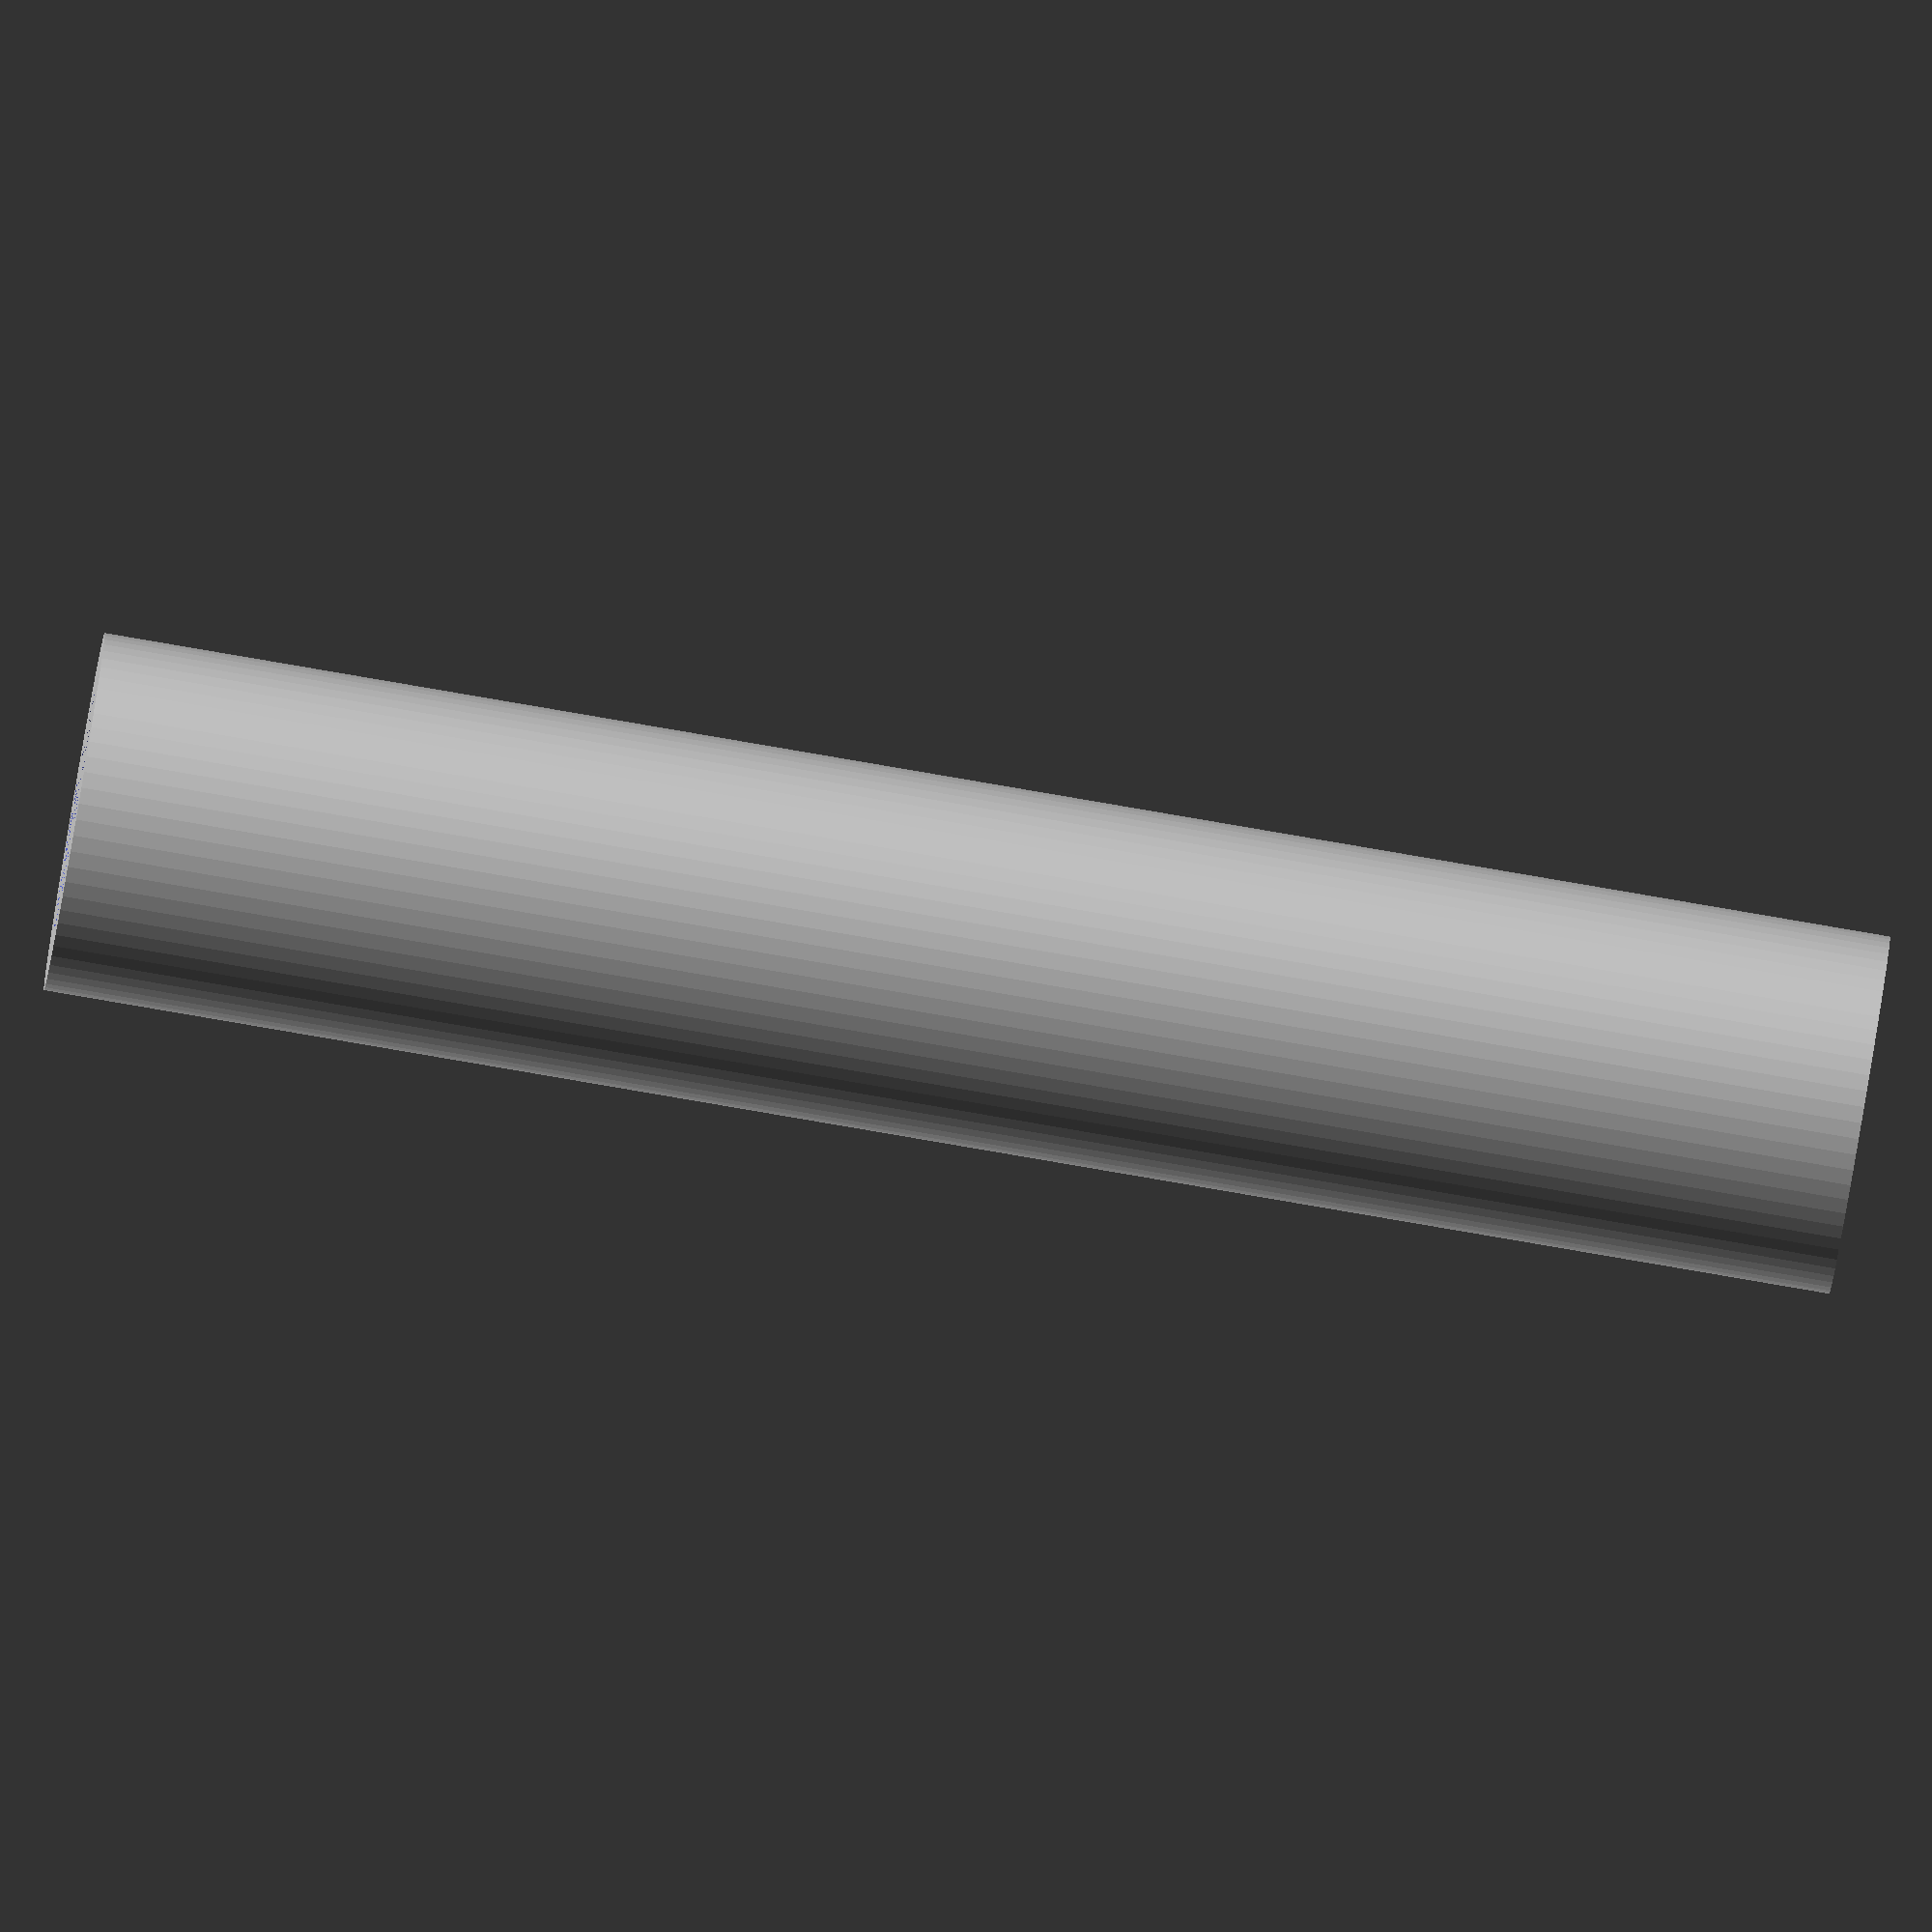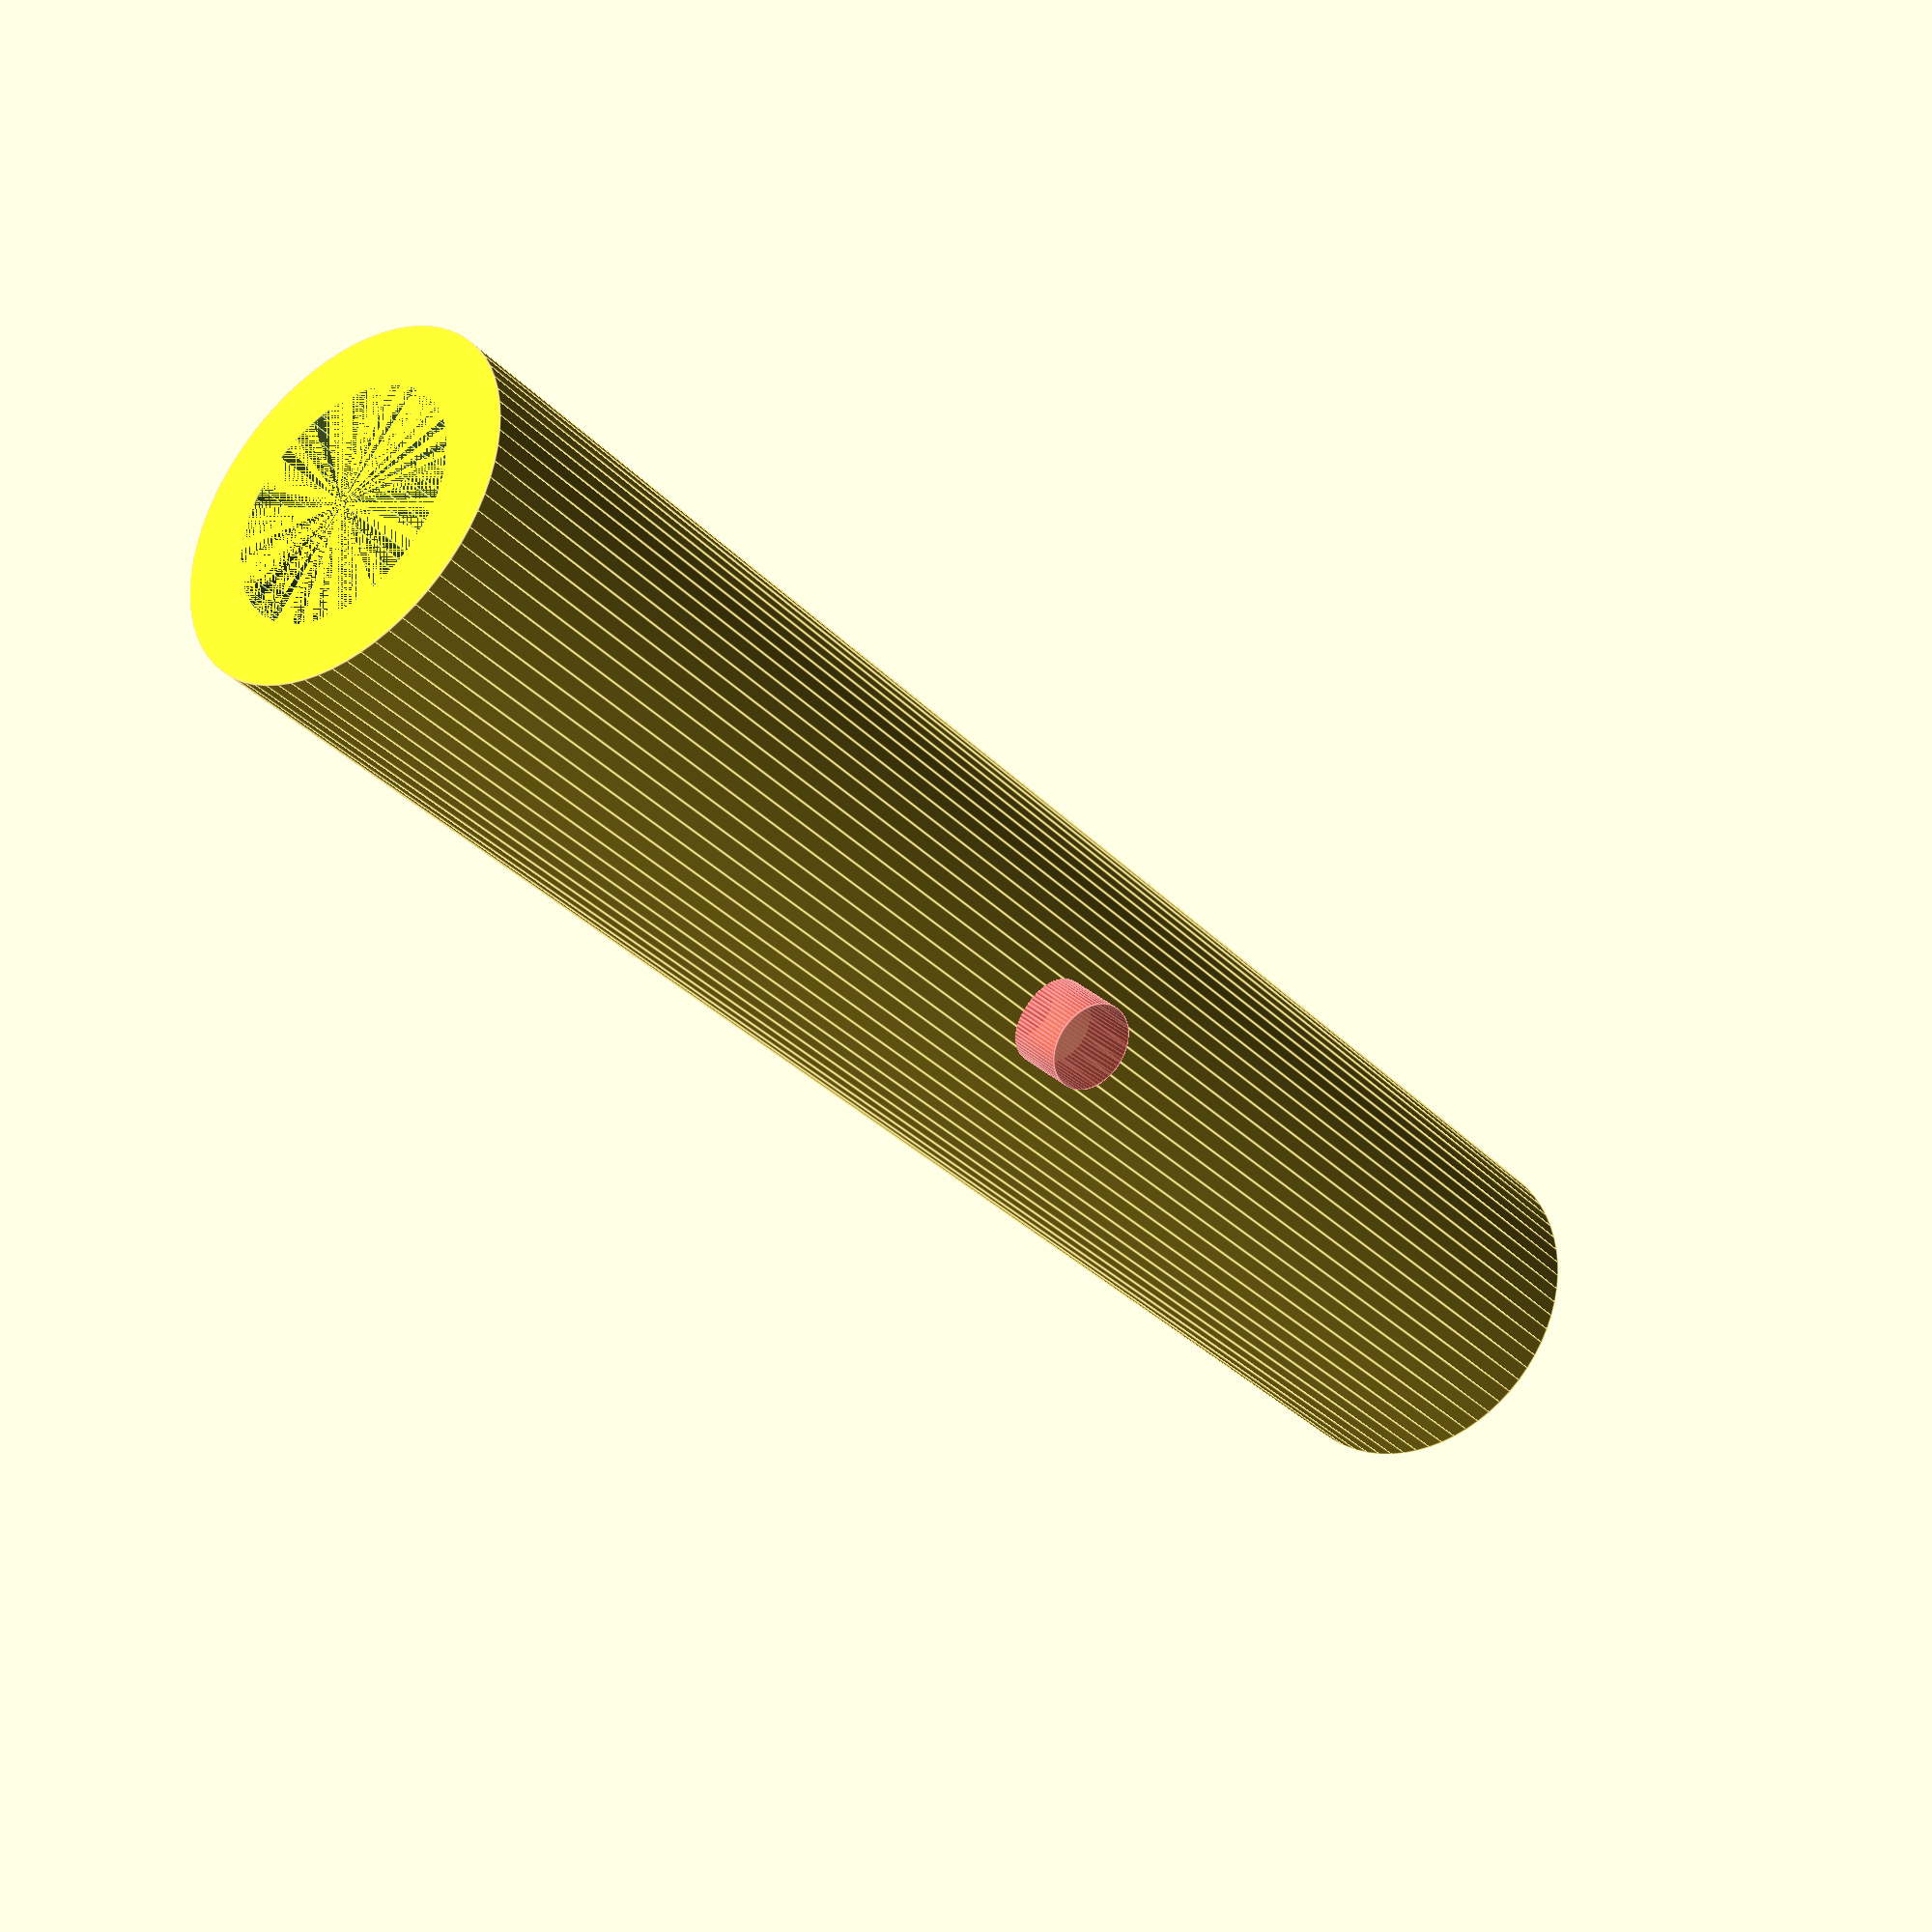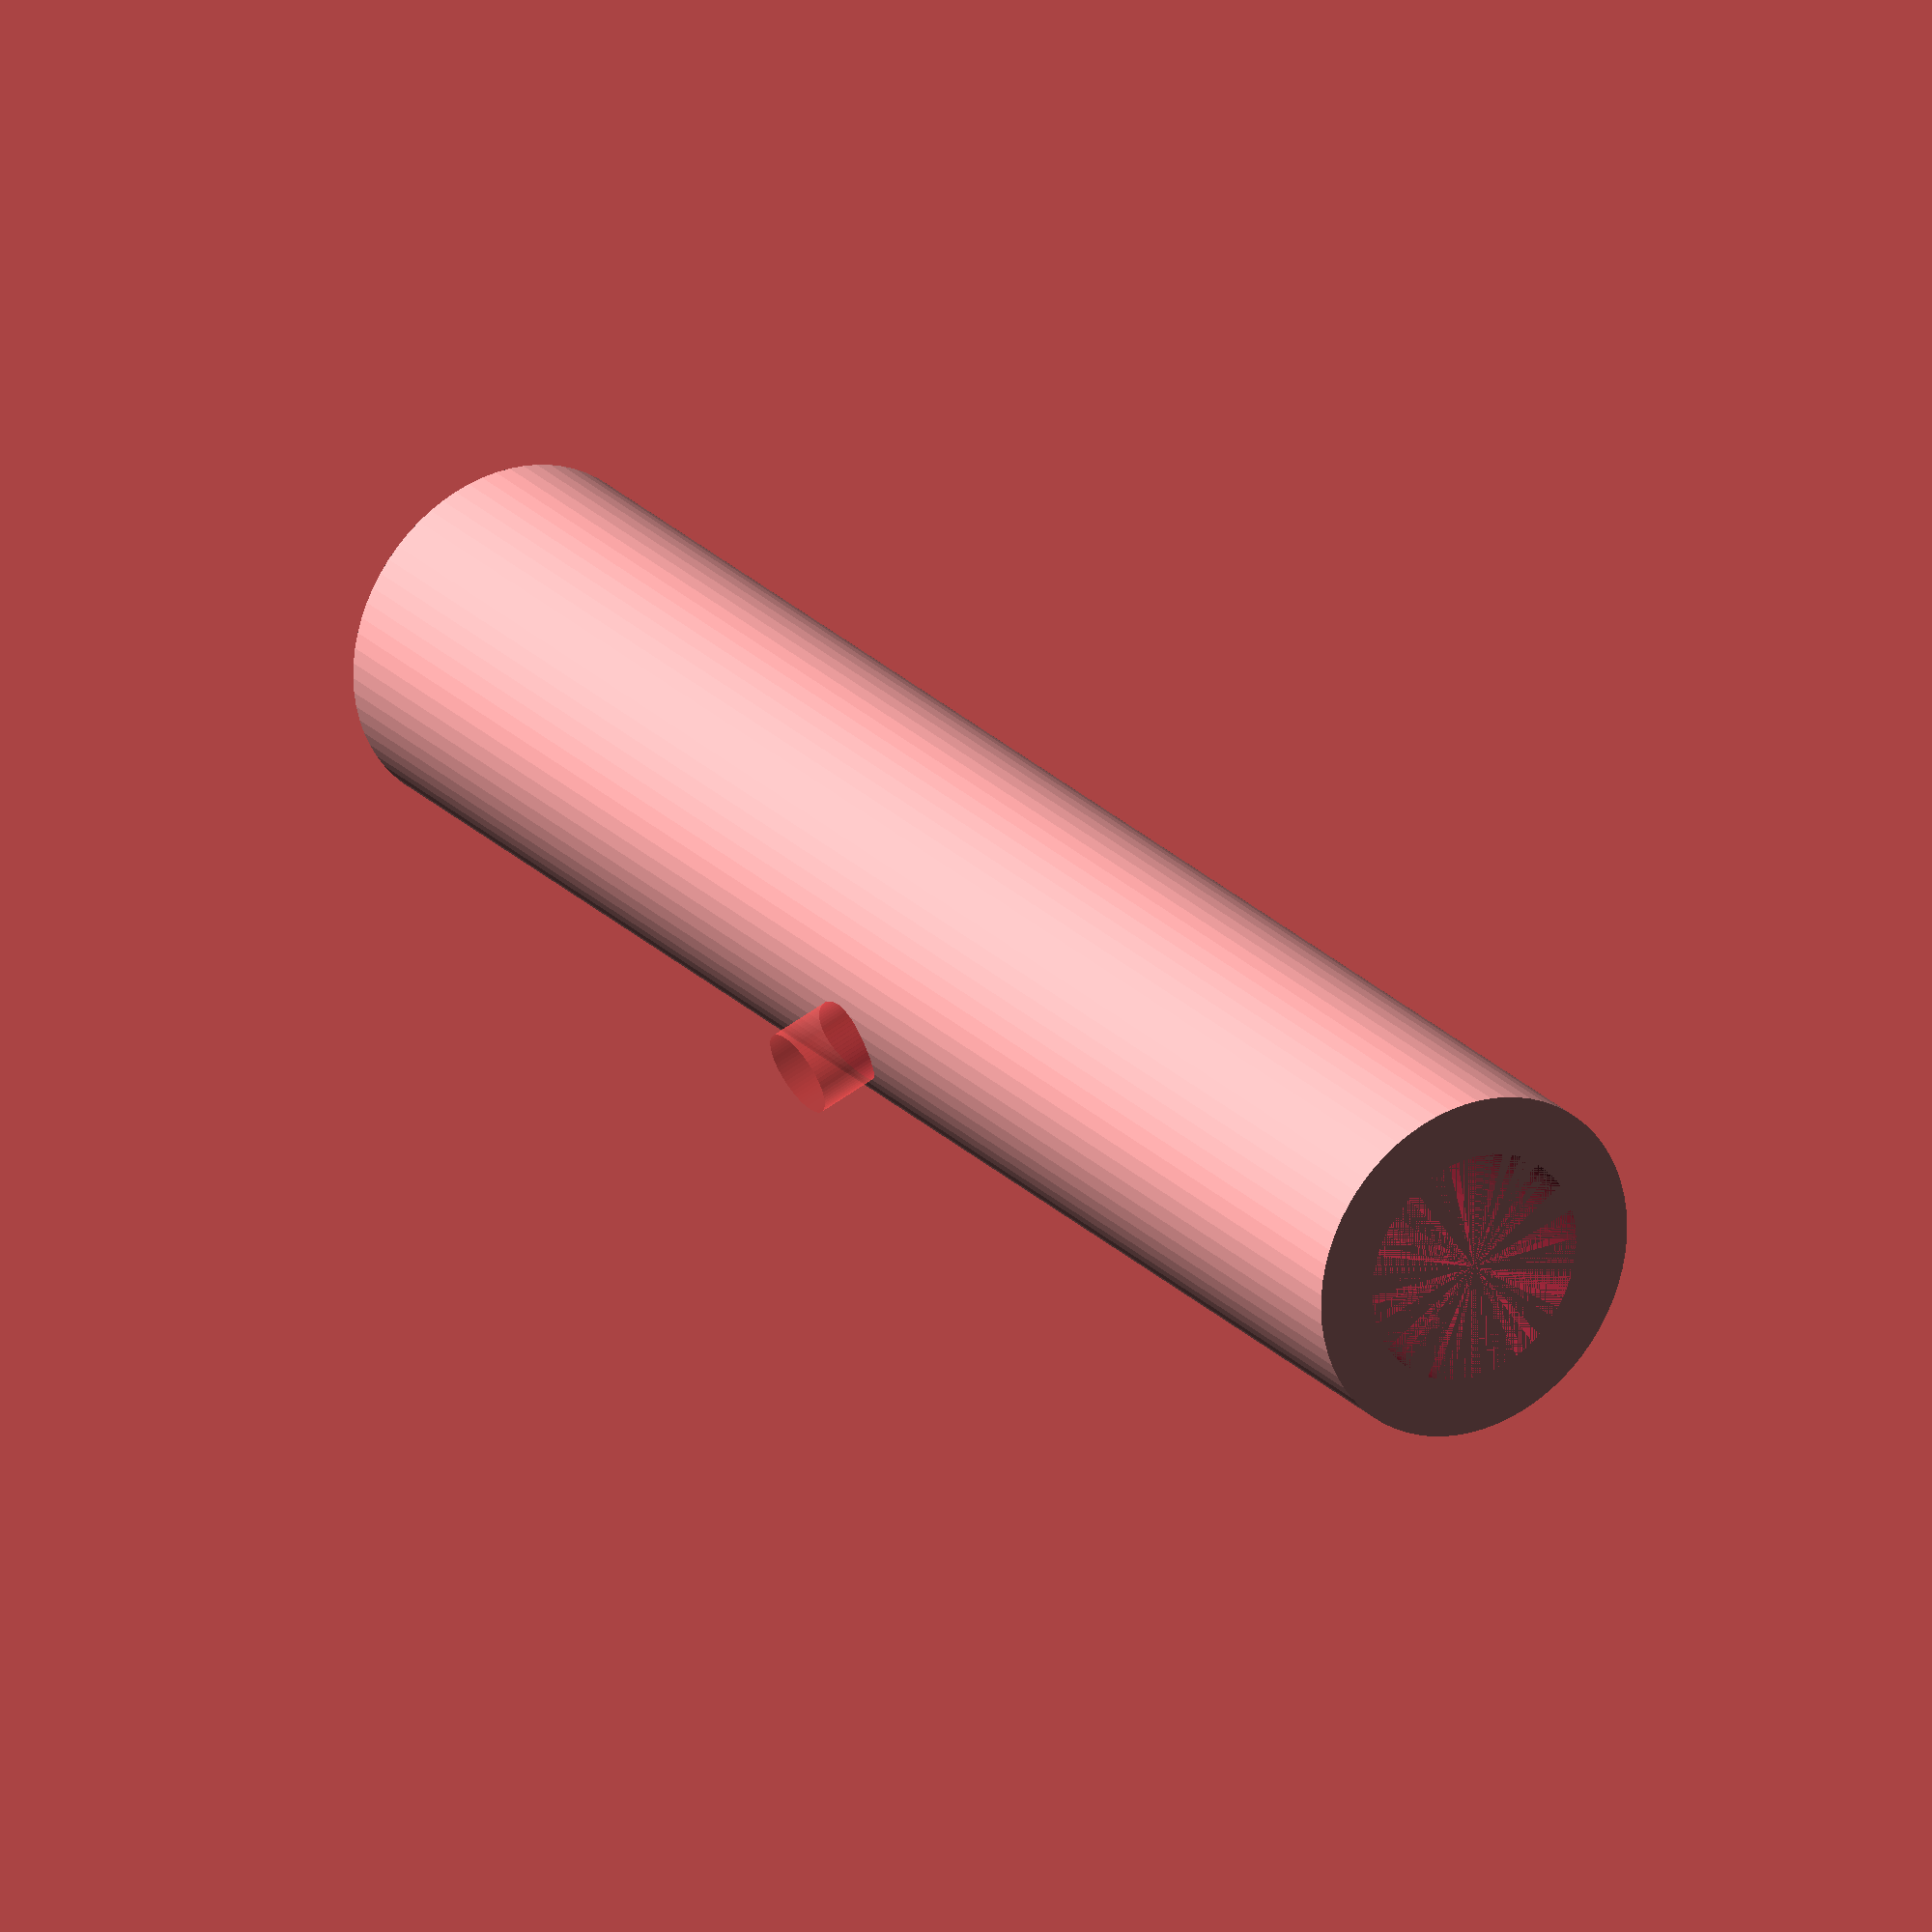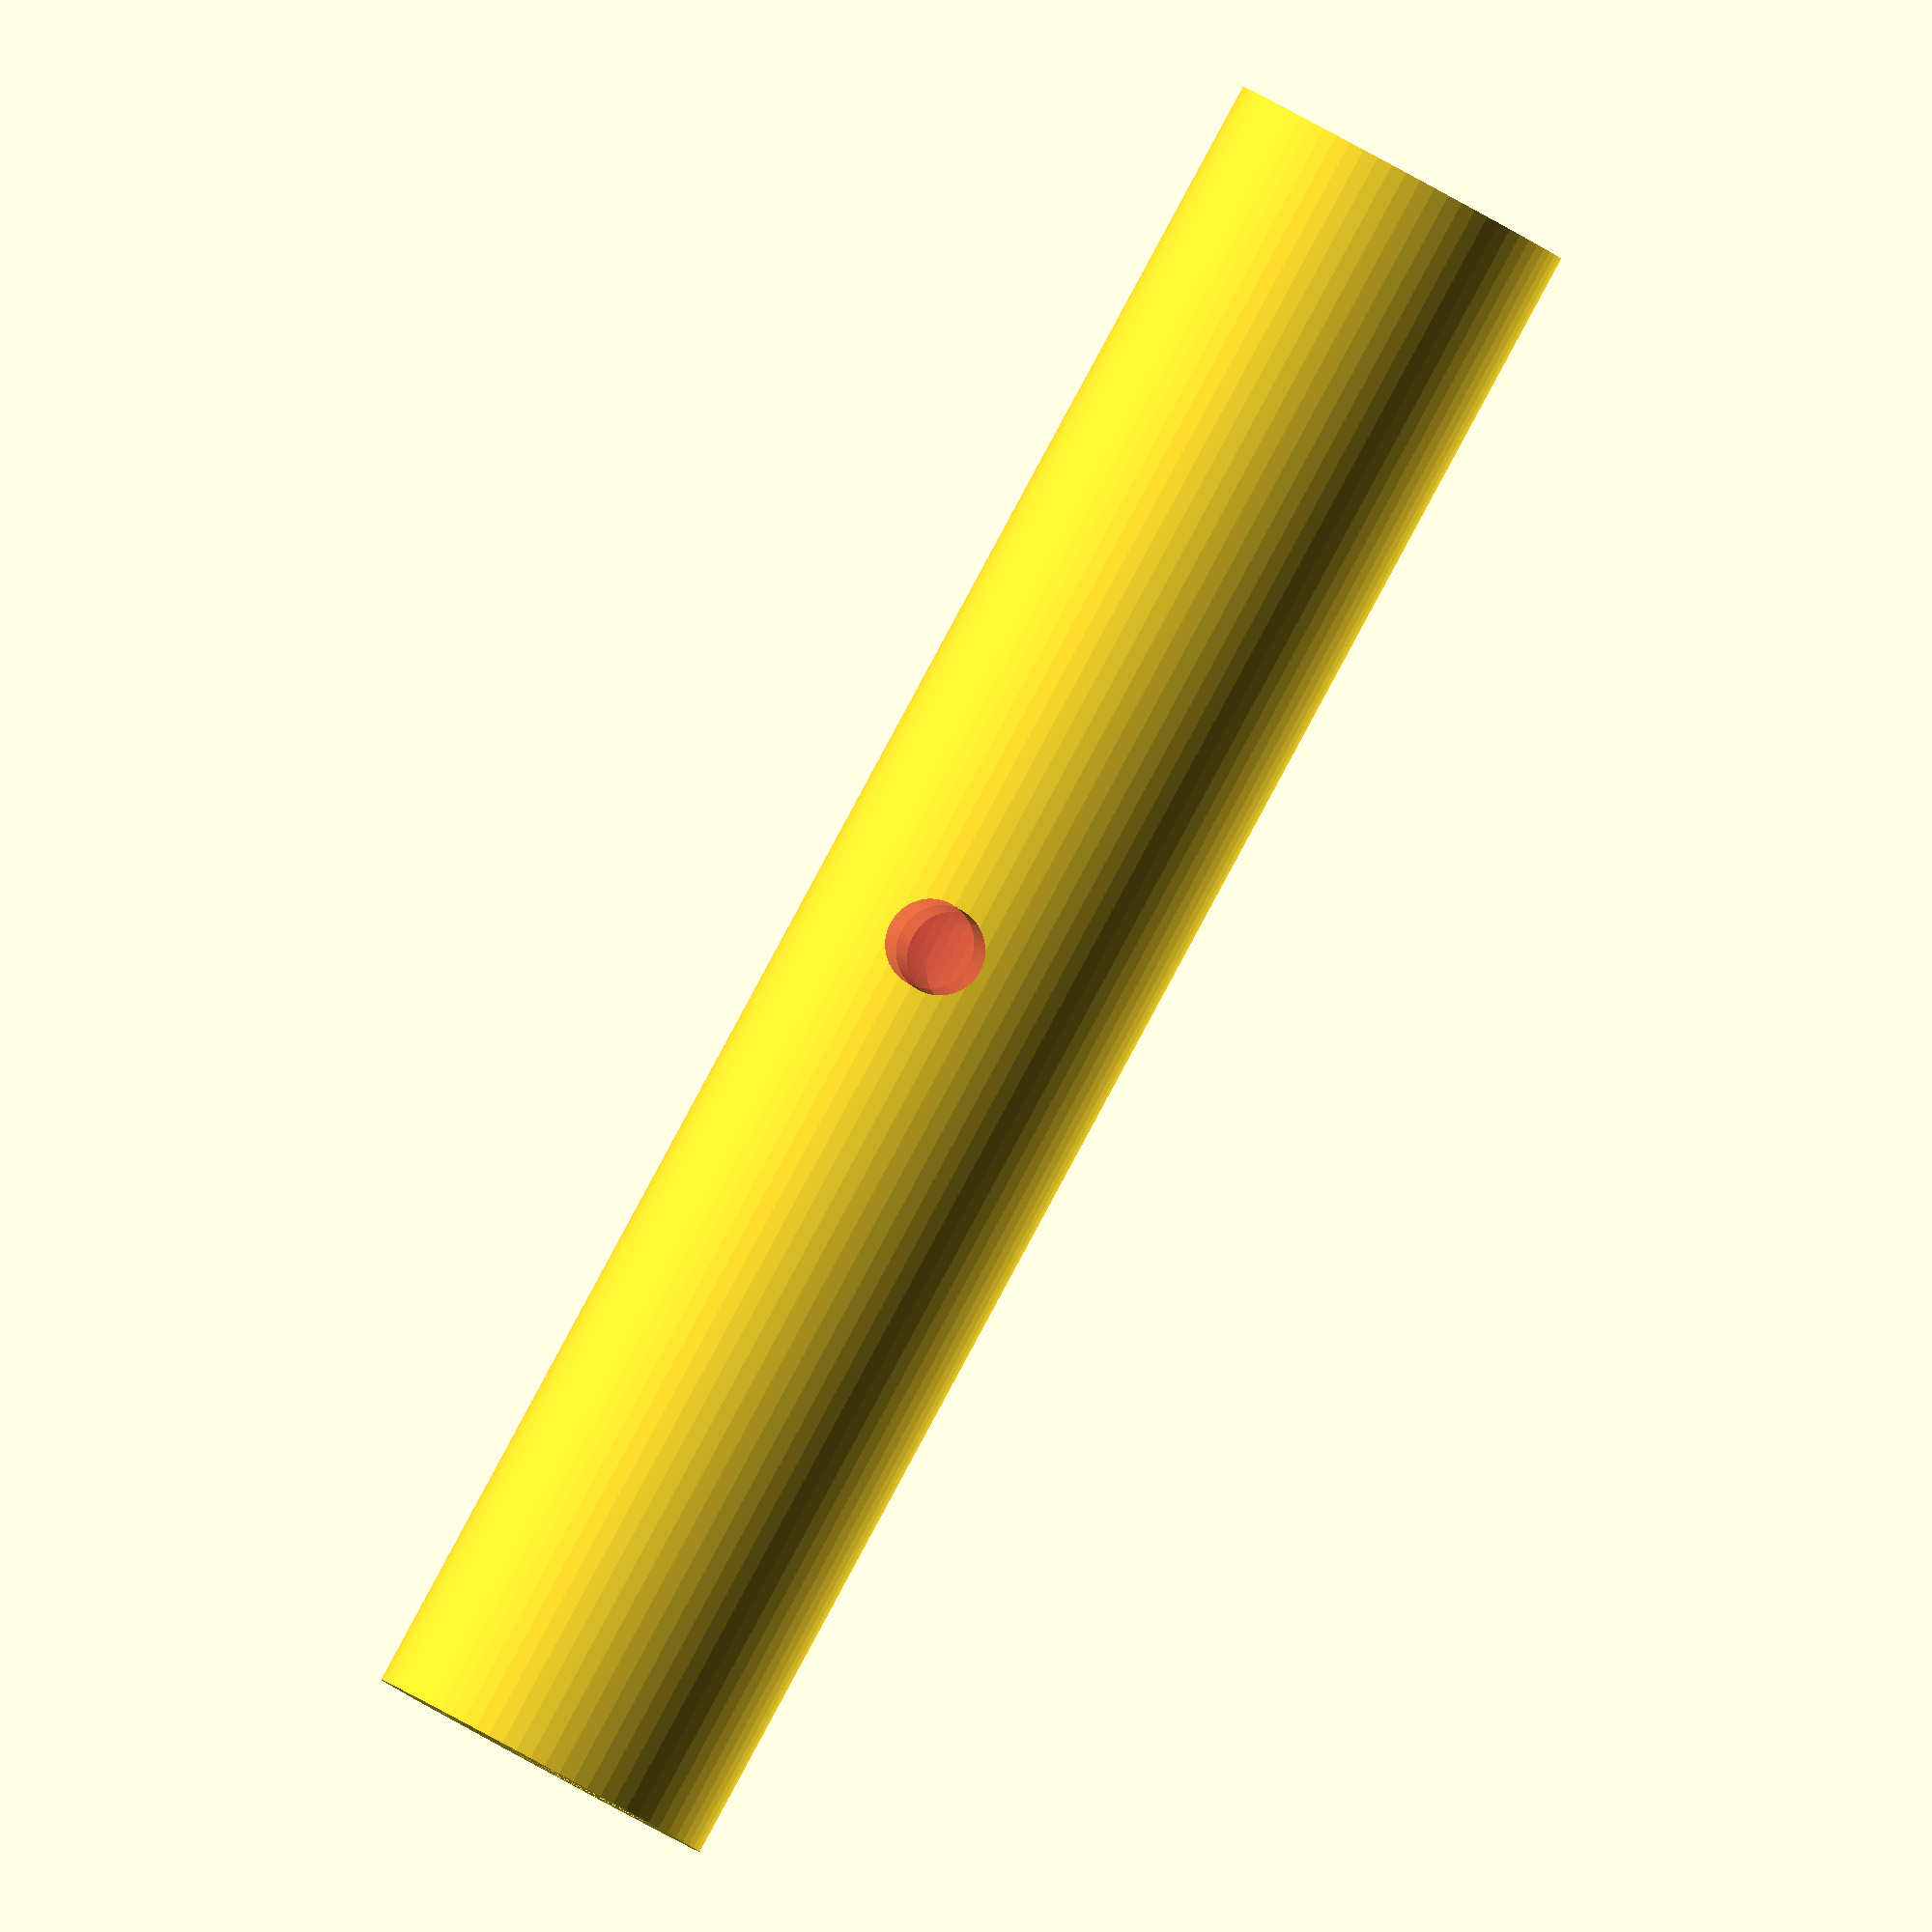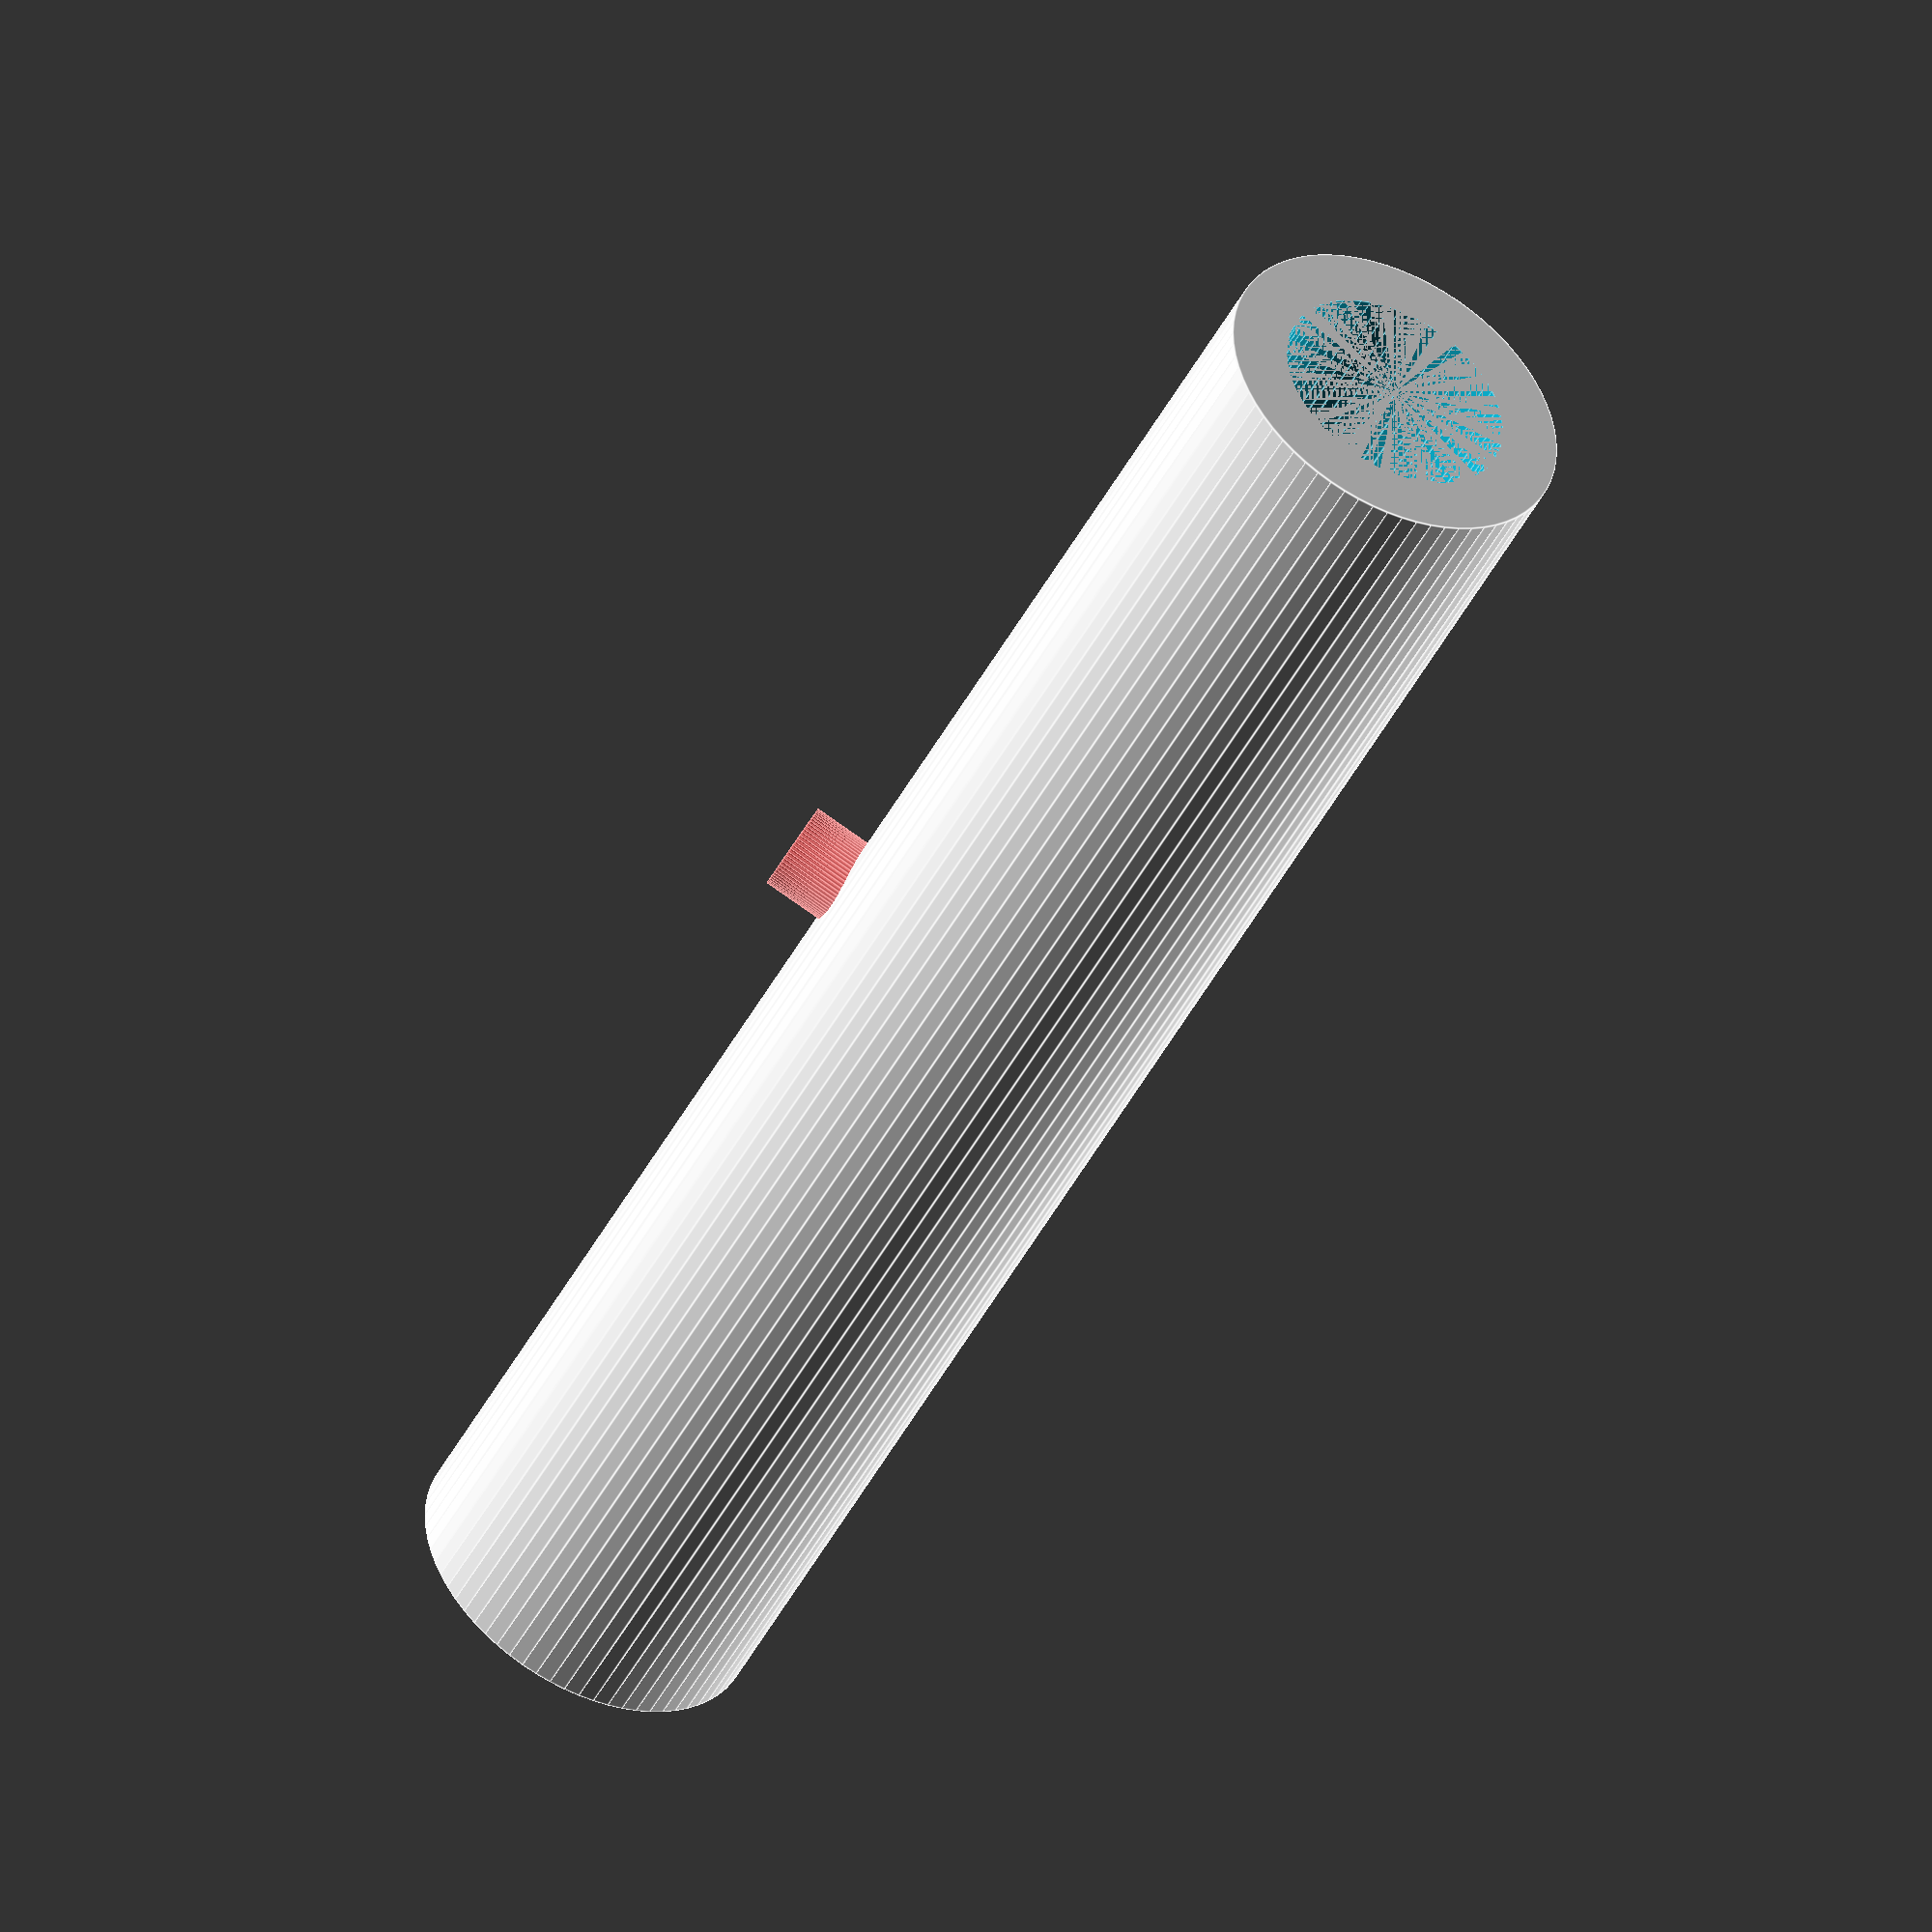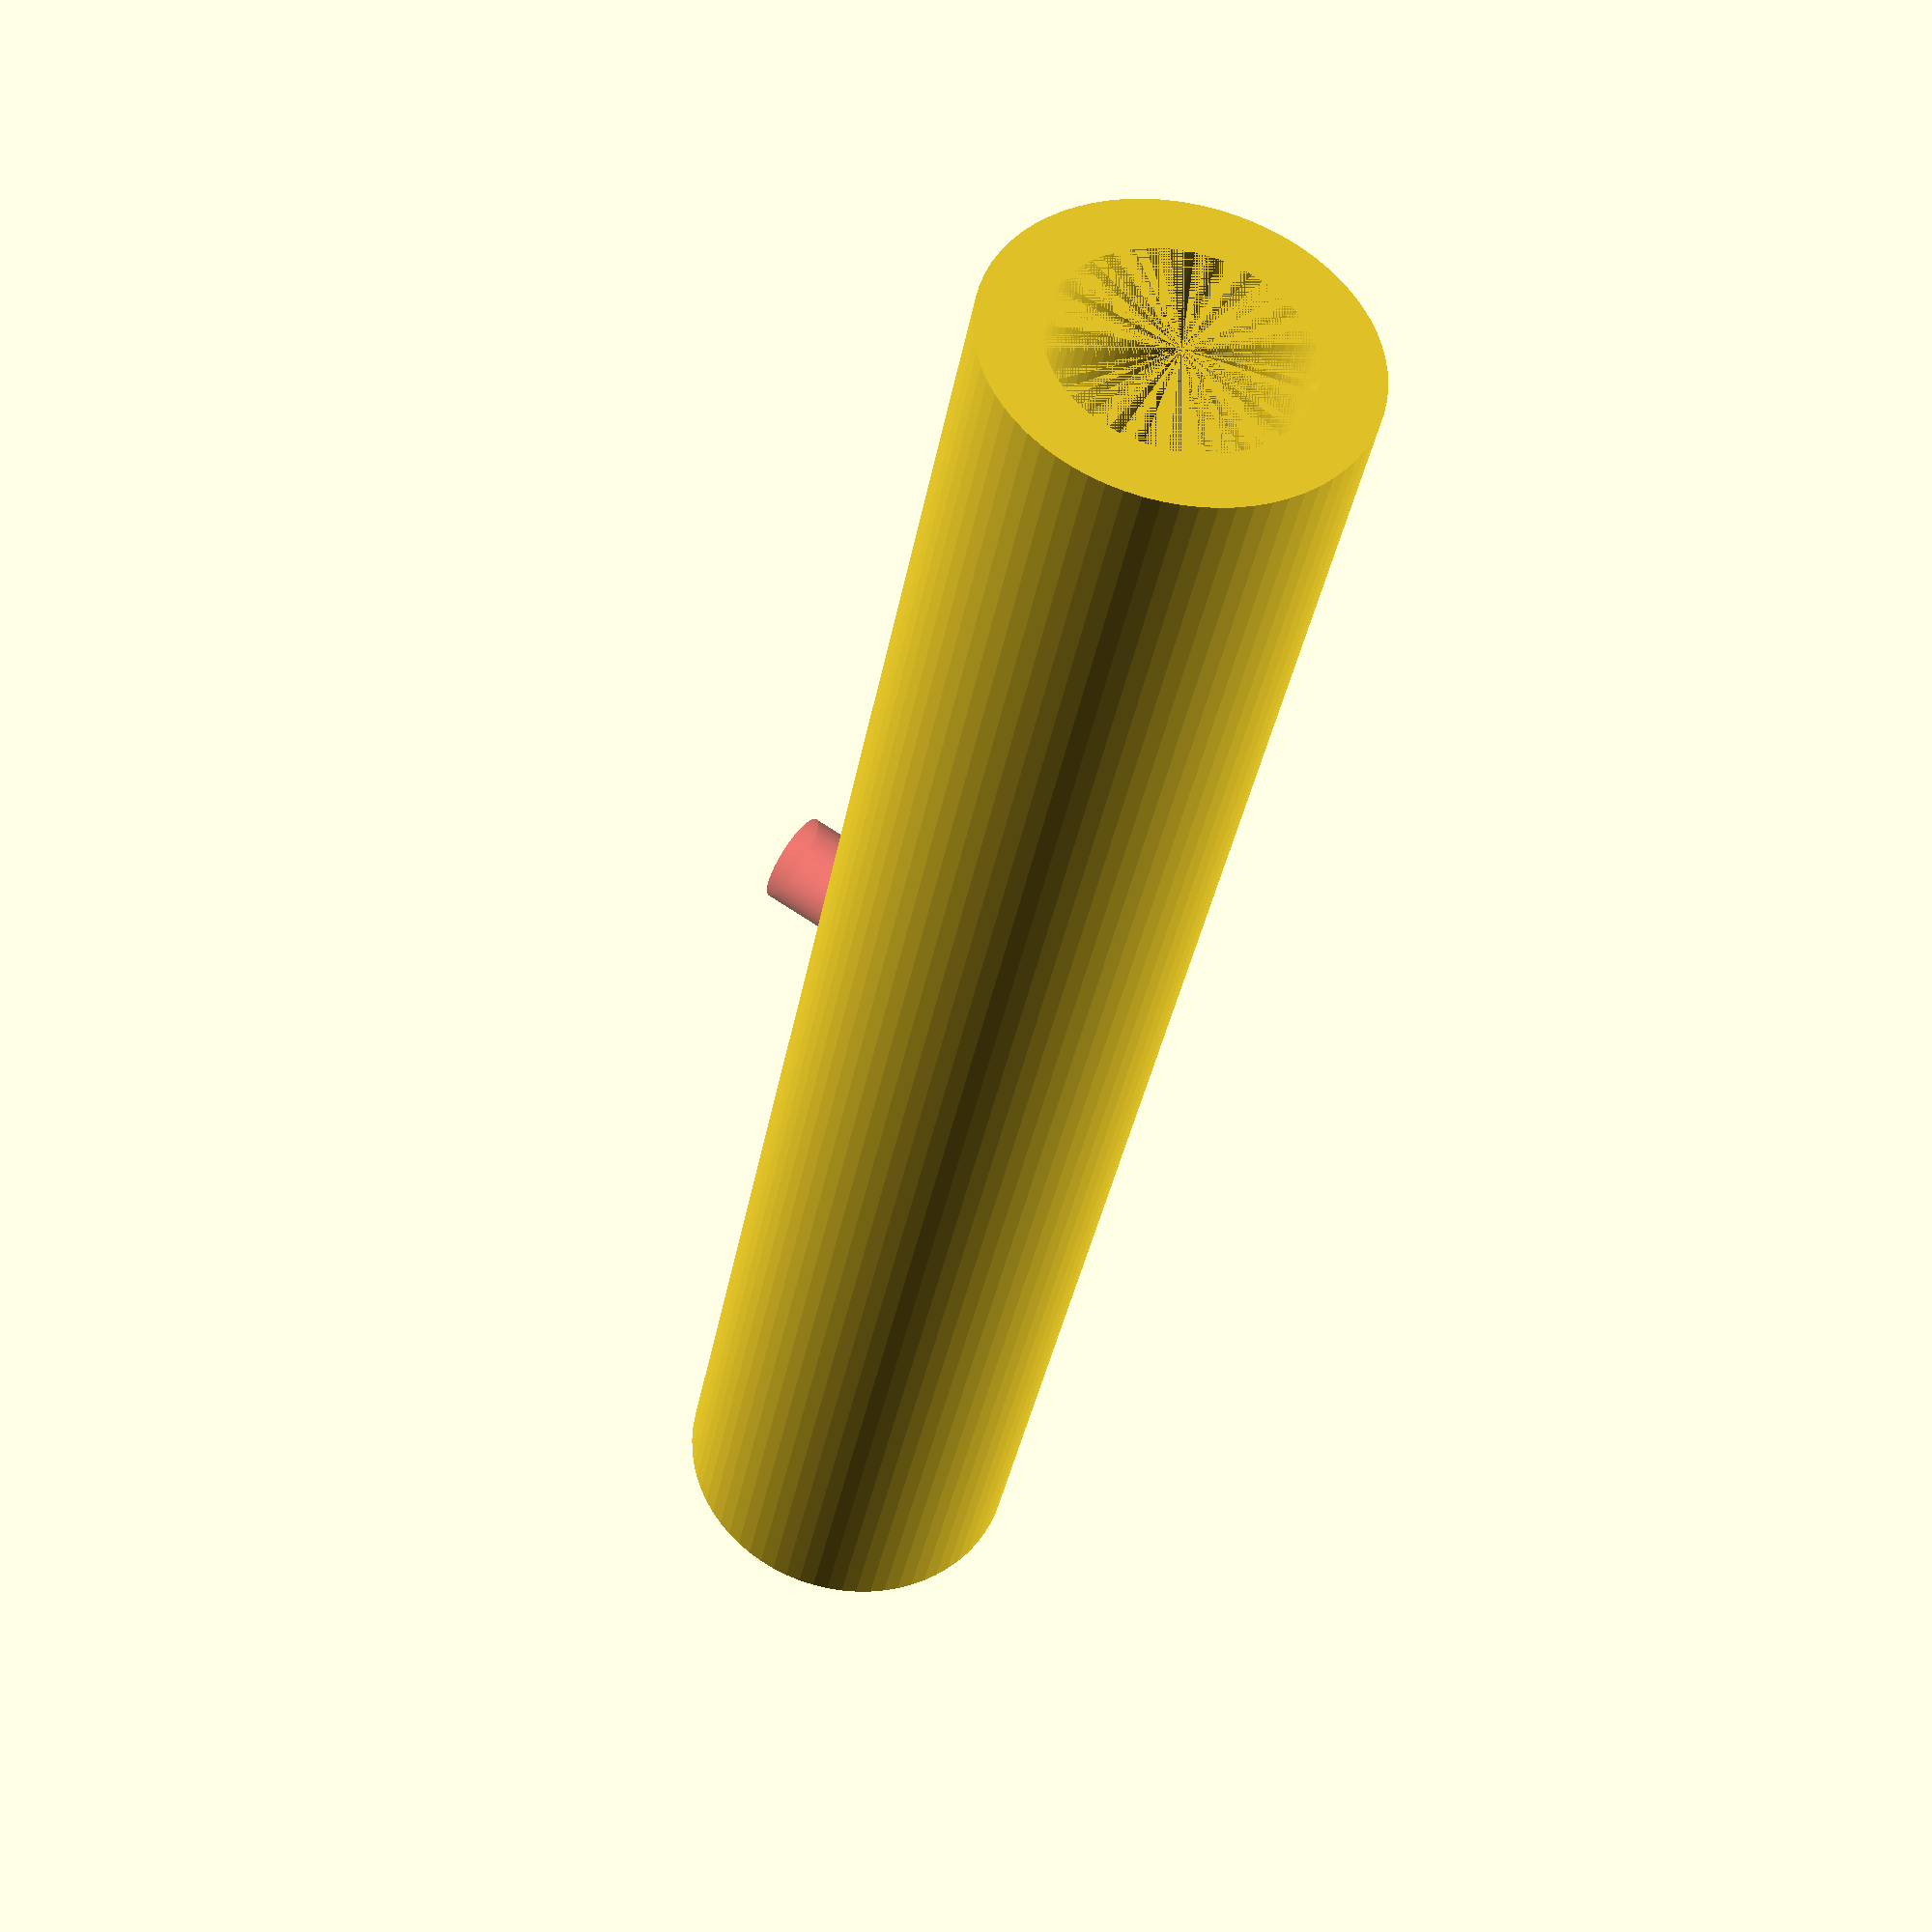
<openscad>
$fn=70;


camR = 4;
camTubeR = 6;
camTubeL = 60;



module camTube()
{

}


module nozzleCam()
{
  difference() {
    cylinder(r=camTubeR,h=camTubeL,center=false);
    cylinder(r=camR,h=camTubeL,center=false);
    #translate([0,0,30]) rotate([0,-90,-90]) cylinder(r=1.5,h=8,center=false);
  }
}


nozzleCam();

</openscad>
<views>
elev=264.2 azim=191.0 roll=279.7 proj=o view=wireframe
elev=212.5 azim=314.8 roll=144.2 proj=p view=edges
elev=335.6 azim=109.3 roll=147.7 proj=o view=solid
elev=270.7 azim=348.7 roll=28.4 proj=o view=solid
elev=46.9 azim=293.3 roll=333.5 proj=o view=edges
elev=37.4 azim=302.7 roll=349.9 proj=p view=solid
</views>
